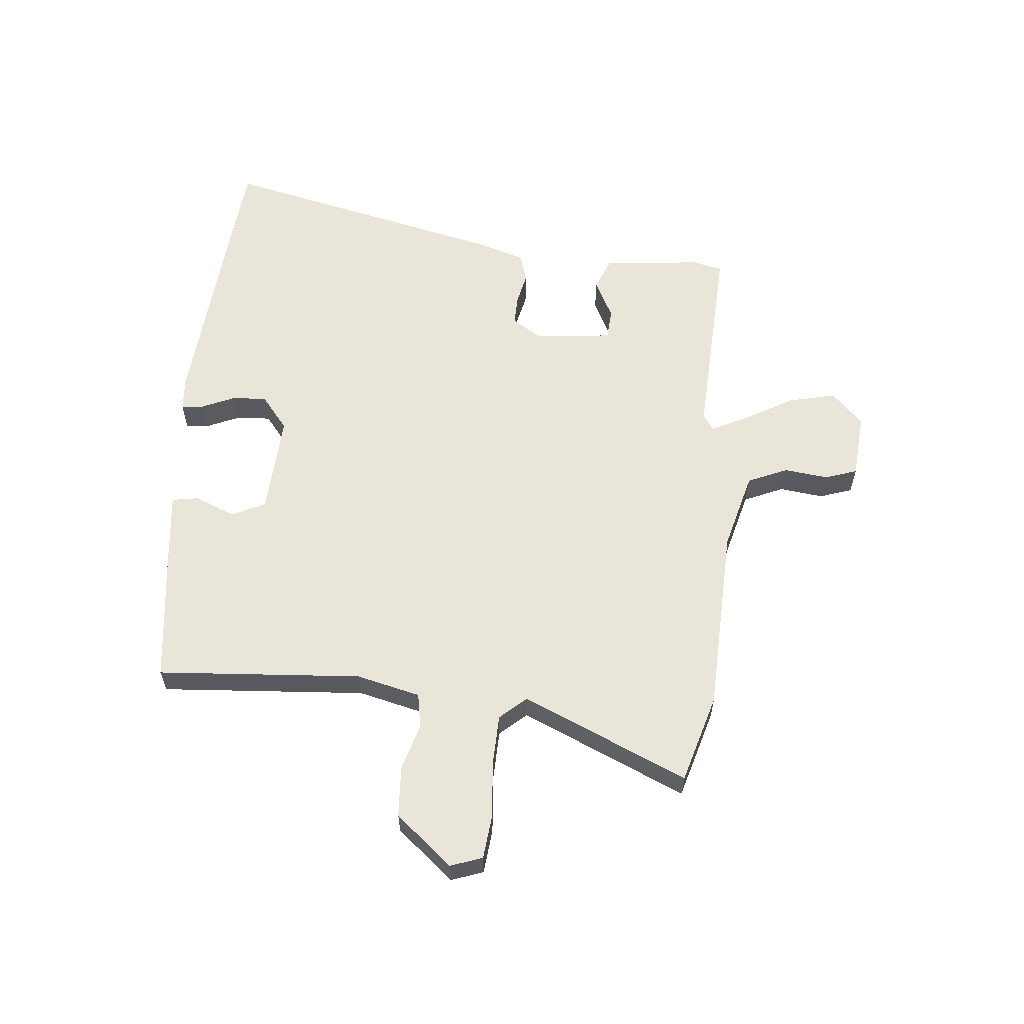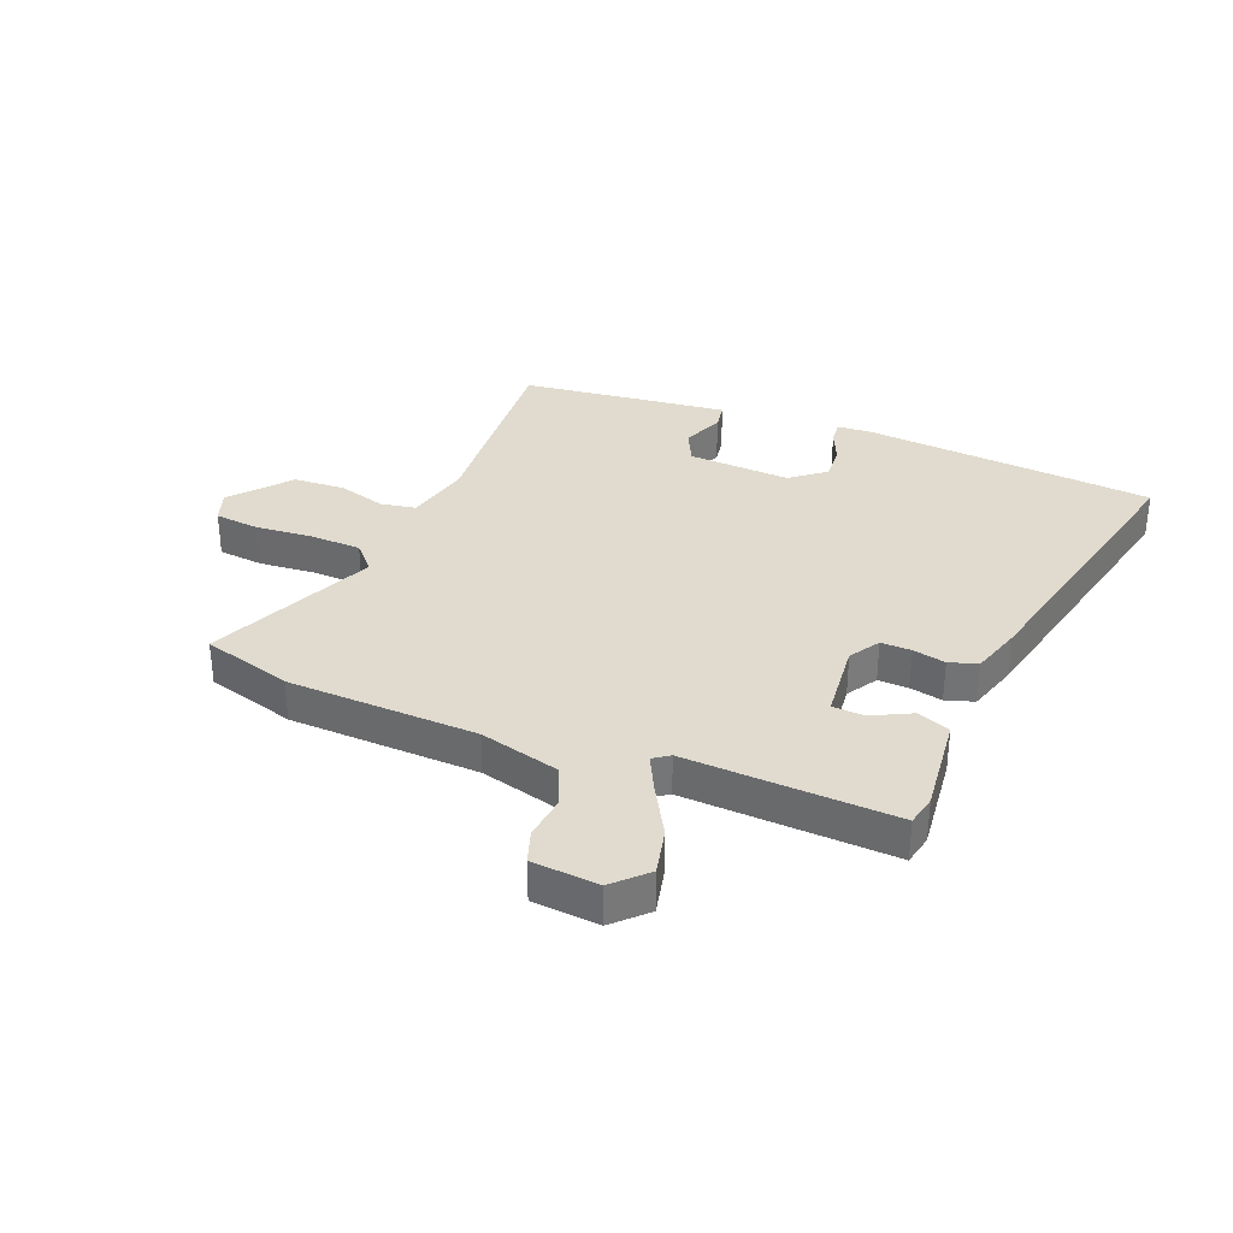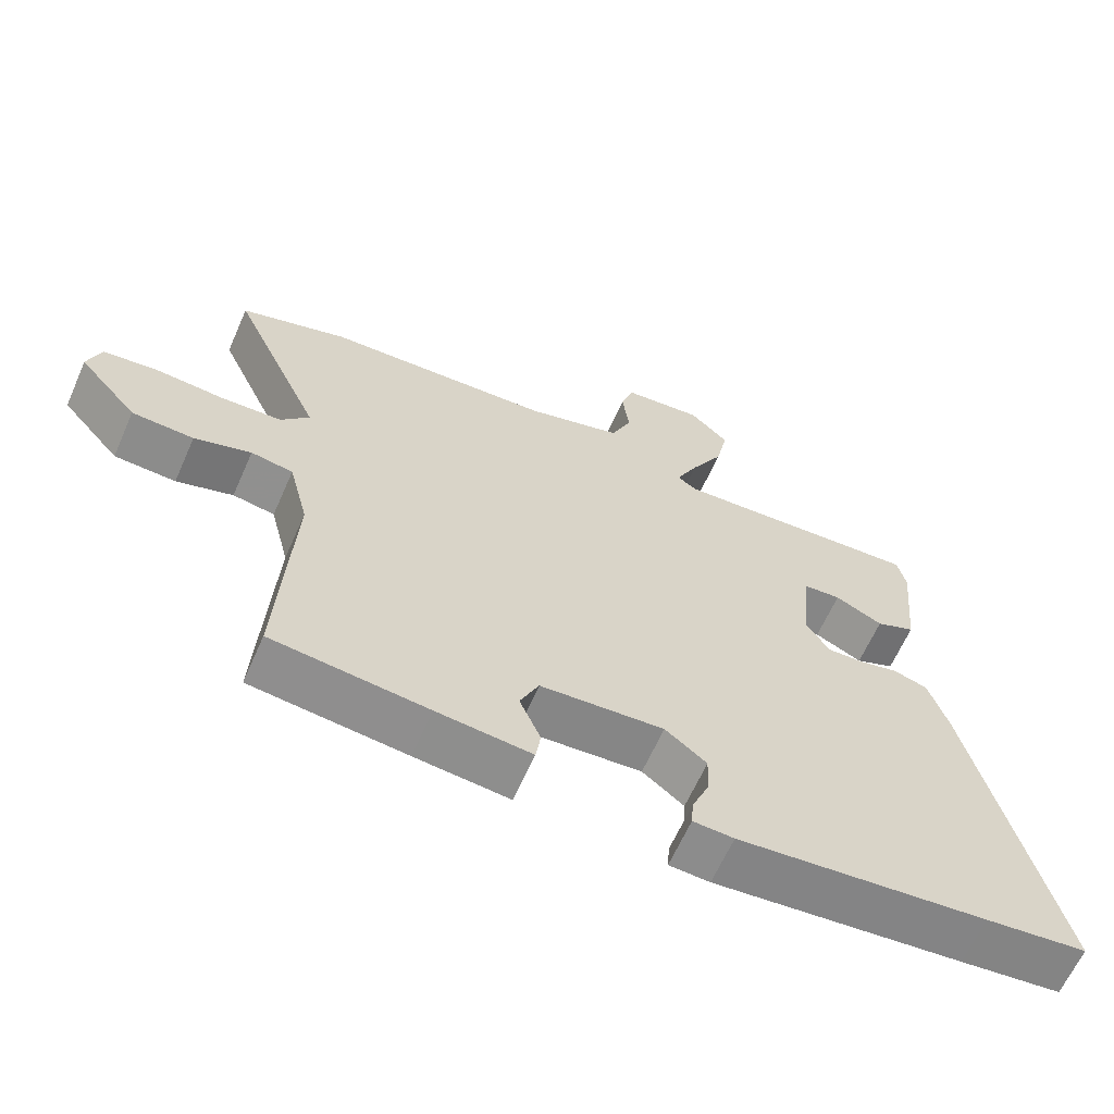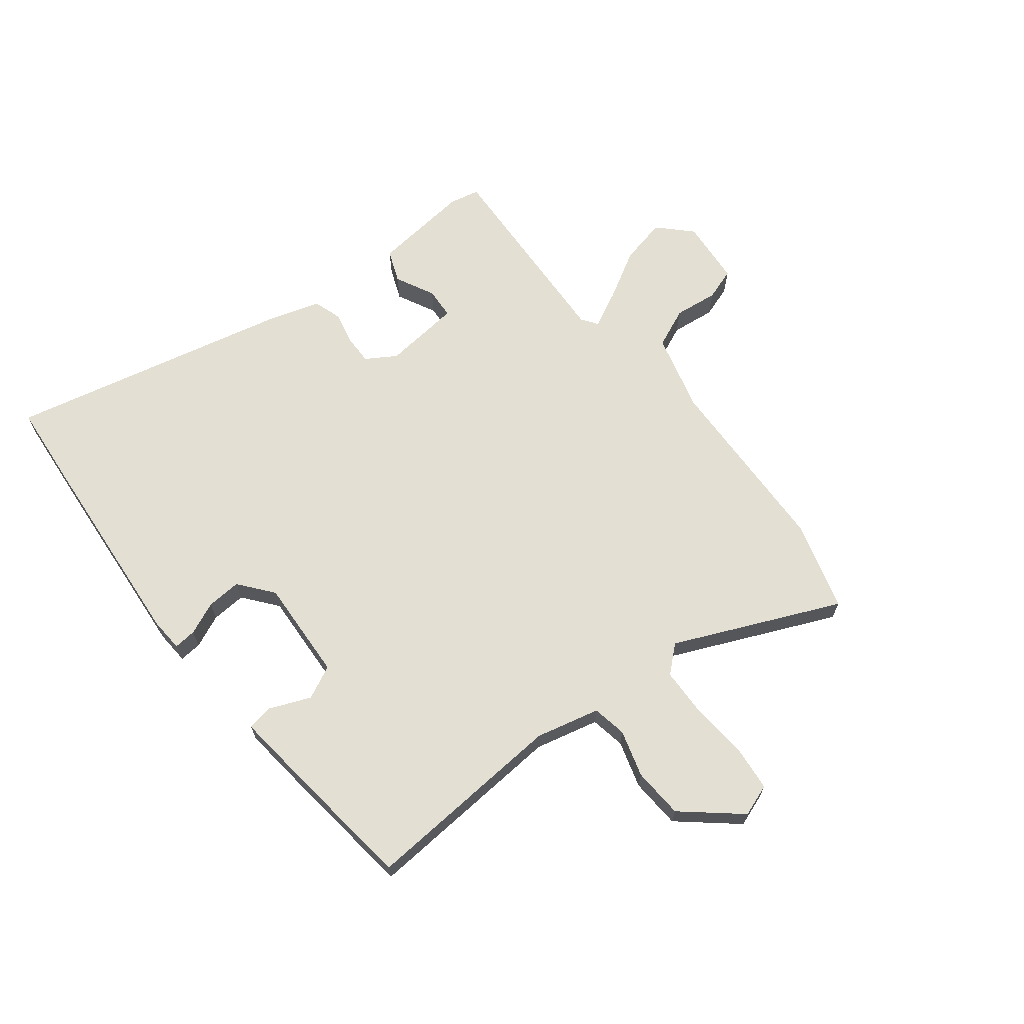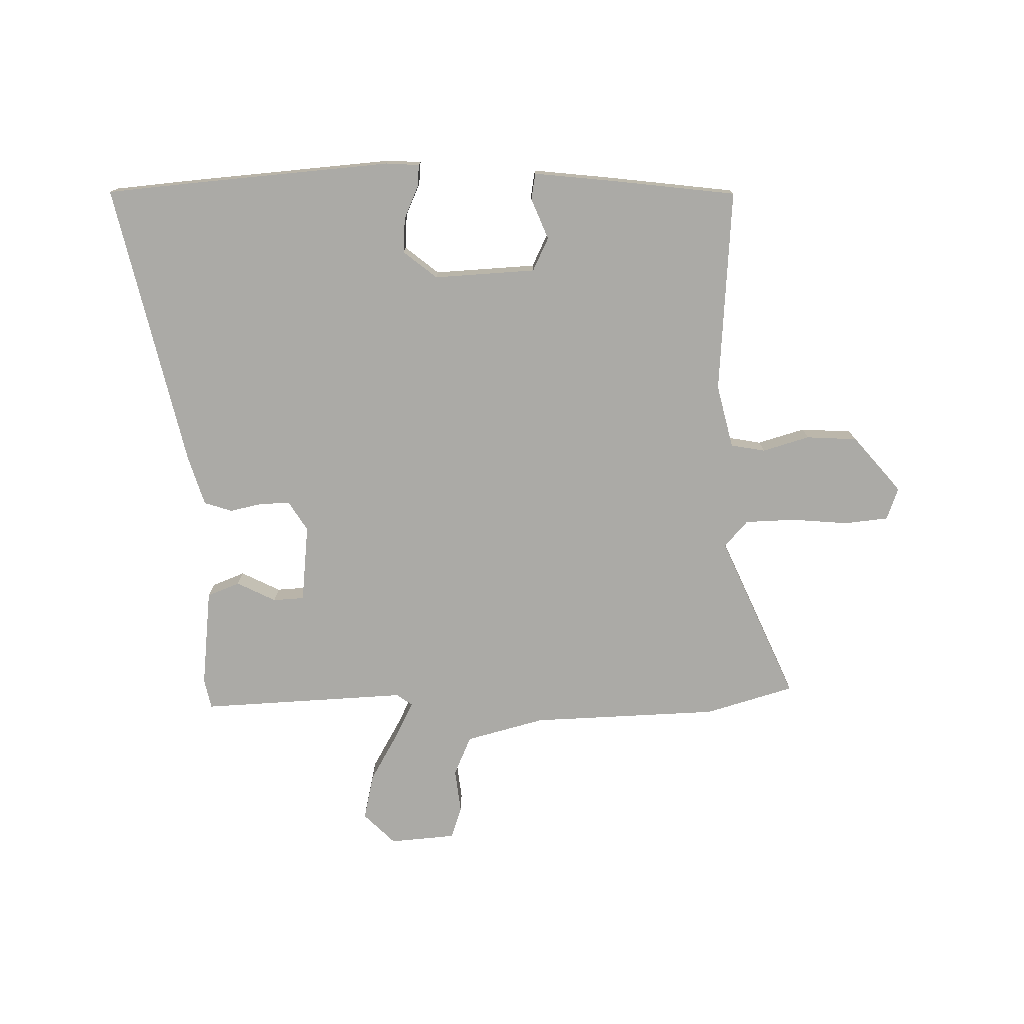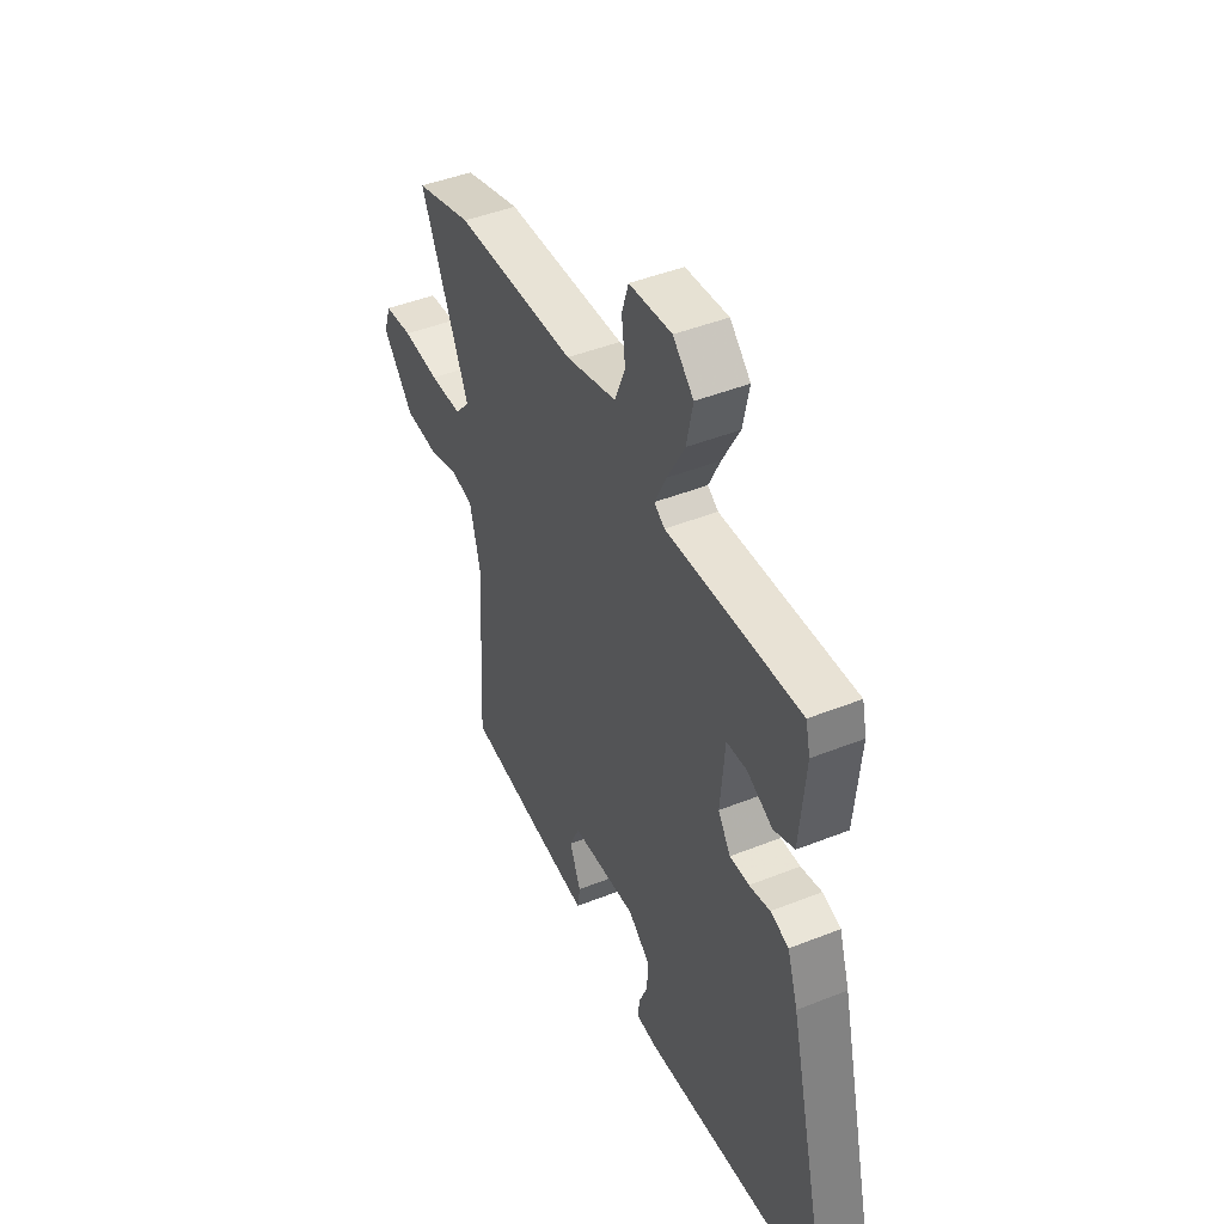
<metadata>
{"format":"obj","ext":"obj","renderer":"f3d","projection":"perspective","resolution":1024,"background":"white","views":[{"elev":59.7,"azim":-85.5,"up":"+Y"},{"elev":33.6,"azim":21.1,"up":"+Y"},{"elev":-63.4,"azim":-23.8,"up":"+Z"},{"elev":66.8,"azim":-128.9,"up":"+Y"},{"elev":-75.8,"azim":-179.8,"up":"+Y"},{"elev":44.9,"azim":65.2,"up":"+Z"}]}
</metadata>
<code>
v 0.63 0.07 -0.486
v 0.486 0.07 -0.501
v 0.131 0.07 -0.535
v 0.073 0.07 -0.532
v 0.076 0.07 -0.493
v 0.1 0.07 -0.436
v 0.103 0.07 -0.376
v 0.044 0.07 -0.33
v -0.132 0.07 -0.342
v -0.159 0.07 -0.4
v -0.129 0.07 -0.47
v -0.136 0.07 -0.516
v -0.271 0.07 -0.503
v -0.493 0.07 -0.479
v -0.473 0.07 -0.125
v -0.501 0.07 -0.015
v -0.561 0.07 -0.005
v -0.642 0.07 -0.03
v -0.73 0.07 -0.026
v -0.814 0.07 0.07
v -0.795 0.07 0.126
v -0.719 0.07 0.135
v -0.62 0.07 0.128
v -0.533 0.07 0.132
v -0.493 0.07 0.178
v -0.623 0.07 0.462
v -0.47 0.07 0.509
v -0.145 0.07 0.525
v -0.009 0.07 0.563
v 0.02 0.07 0.632
v 0.01 0.07 0.708
v 0.028 0.07 0.764
v 0.142 0.07 0.775
v 0.197 0.07 0.722
v 0.18 0.07 0.641
v 0.133 0.07 0.556
v 0.102 0.07 0.492
v 0.13 0.07 0.473
v 0.487 0.07 0.495
v 0.499 0.07 0.443
v 0.483 0.07 0.272
v 0.427 0.07 0.249
v 0.359 0.07 0.282
v 0.305 0.07 0.278
v 0.293 0.07 0.143
v 0.326 0.07 0.092
v 0.378 0.07 0.094
v 0.434 0.07 0.107
v 0.483 0.07 0.092
v 0.511 0.07 0.006
v 0.63 0 -0.486
v 0.486 0 -0.501
v 0.131 0 -0.535
v 0.073 0 -0.532
v 0.076 0 -0.493
v 0.1 0 -0.436
v 0.103 0 -0.376
v 0.044 0 -0.33
v -0.132 0 -0.342
v -0.159 0 -0.4
v -0.129 0 -0.47
v -0.136 0 -0.516
v -0.271 0 -0.503
v -0.493 0 -0.479
v -0.473 0 -0.125
v -0.501 0 -0.015
v -0.561 0 -0.005
v -0.642 0 -0.03
v -0.73 0 -0.026
v -0.814 0 0.07
v -0.795 0 0.126
v -0.719 0 0.135
v -0.62 0 0.128
v -0.533 0 0.132
v -0.493 0 0.178
v -0.623 0 0.462
v -0.47 0 0.509
v -0.145 0 0.525
v -0.009 0 0.563
v 0.02 0 0.632
v 0.01 0 0.708
v 0.028 0 0.764
v 0.142 0 0.775
v 0.197 0 0.722
v 0.18 0 0.641
v 0.133 0 0.556
v 0.102 0 0.492
v 0.13 0 0.473
v 0.487 0 0.495
v 0.499 0 0.443
v 0.483 0 0.272
v 0.427 0 0.249
v 0.359 0 0.282
v 0.305 0 0.278
v 0.293 0 0.143
v 0.326 0 0.092
v 0.378 0 0.094
v 0.434 0 0.107
v 0.483 0 0.092
v 0.511 0 0.006
f 4 5 6
f 3 4 6
f 2 3 6
f 1 2 6
f 50 1 6
f 49 50 6
f 48 49 6
f 47 48 6
f 46 47 6 7
f 45 46 7 8
f 44 45 8 9
f 41 42 43
f 40 41 43
f 39 40 43
f 38 39 43
f 37 38 43 44
f 34 35 36
f 33 34 36
f 32 33 36
f 31 32 36
f 30 31 36
f 29 30 36 37
f 37 44 9
f 29 37 9
f 28 29 9
f 28 9 10
f 27 28 10
f 26 27 10
f 25 26 10
f 21 22 23
f 20 21 23
f 19 20 23
f 18 19 23
f 17 18 23
f 16 17 23 24
f 11 12 13
f 10 11 13
f 25 10 13
f 24 25 13
f 16 24 13
f 15 16 13
f 13 14 15
f 56 55 54
f 56 54 53
f 56 53 52
f 56 52 51
f 56 51 100
f 56 100 99
f 56 99 98
f 56 98 97
f 57 56 97 96
f 58 57 96 95
f 59 58 95 94
f 93 92 91
f 93 91 90
f 93 90 89
f 93 89 88
f 94 93 88 87
f 86 85 84
f 86 84 83
f 86 83 82
f 86 82 81
f 86 81 80
f 87 86 80 79
f 59 94 87
f 59 87 79
f 59 79 78
f 60 59 78
f 60 78 77
f 60 77 76
f 60 76 75
f 73 72 71
f 73 71 70
f 73 70 69
f 73 69 68
f 73 68 67
f 74 73 67 66
f 63 62 61
f 63 61 60
f 63 60 75
f 63 75 74
f 63 74 66
f 63 66 65
f 65 64 63
f 1 51 52 2
f 2 52 53 3
f 3 53 54 4
f 4 54 55 5
f 5 55 56 6
f 6 56 57 7
f 7 57 58 8
f 8 58 59 9
f 9 59 60 10
f 10 60 61 11
f 11 61 62 12
f 12 62 63 13
f 13 63 64 14
f 14 64 65 15
f 15 65 66 16
f 16 66 67 17
f 17 67 68 18
f 18 68 69 19
f 19 69 70 20
f 20 70 71 21
f 21 71 72 22
f 22 72 73 23
f 23 73 74 24
f 24 74 75 25
f 25 75 76 26
f 26 76 77 27
f 27 77 78 28
f 28 78 79 29
f 29 79 80 30
f 30 80 81 31
f 31 81 82 32
f 32 82 83 33
f 33 83 84 34
f 34 84 85 35
f 35 85 86 36
f 36 86 87 37
f 37 87 88 38
f 38 88 89 39
f 39 89 90 40
f 40 90 91 41
f 41 91 92 42
f 42 92 93 43
f 43 93 94 44
f 44 94 95 45
f 45 95 96 46
f 46 96 97 47
f 47 97 98 48
f 48 98 99 49
f 49 99 100 50
f 50 100 51 1

</code>
